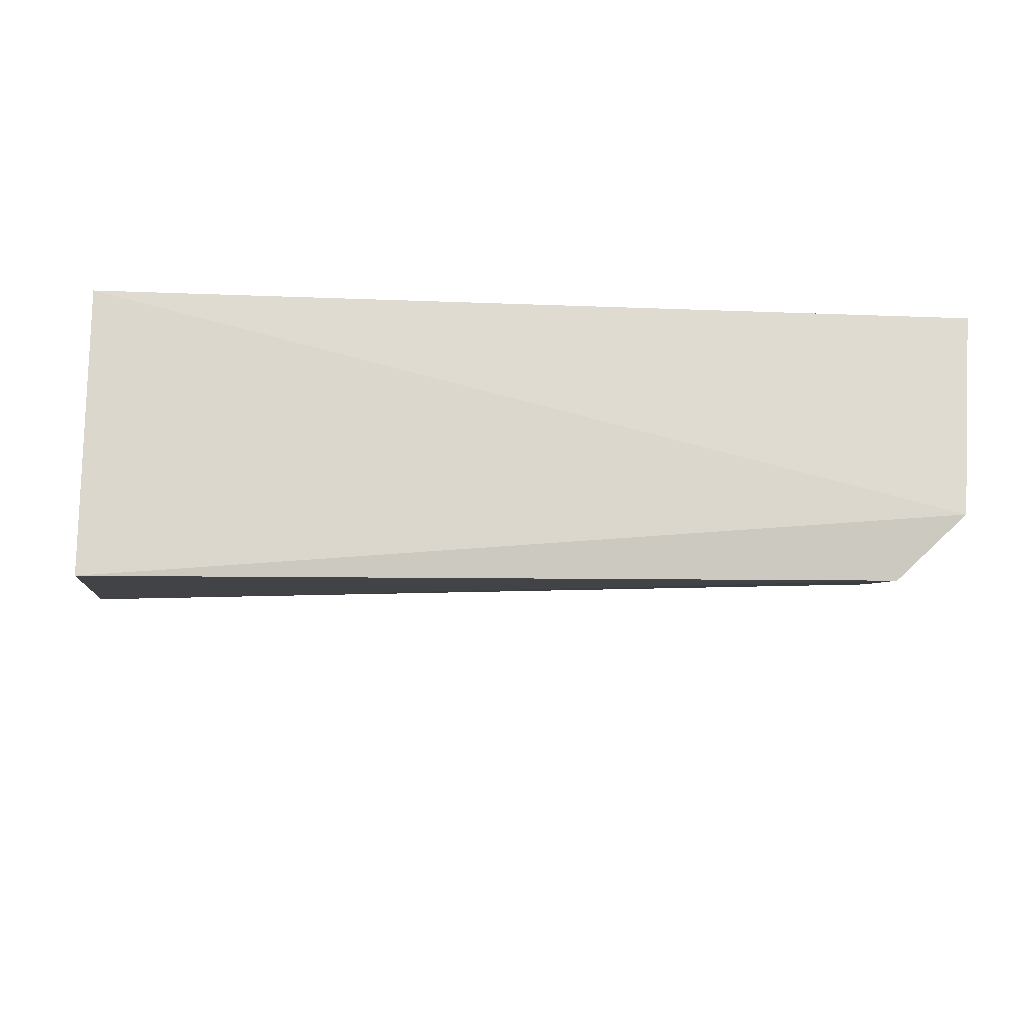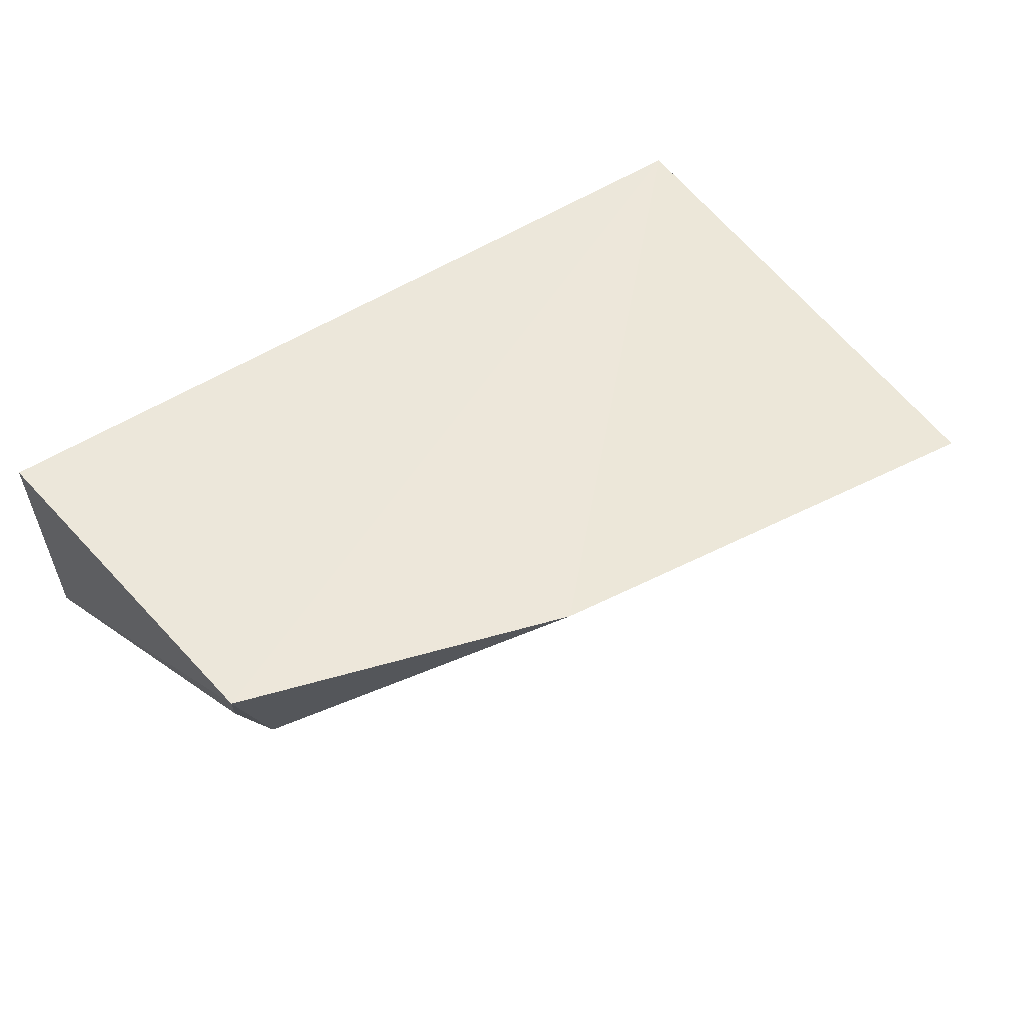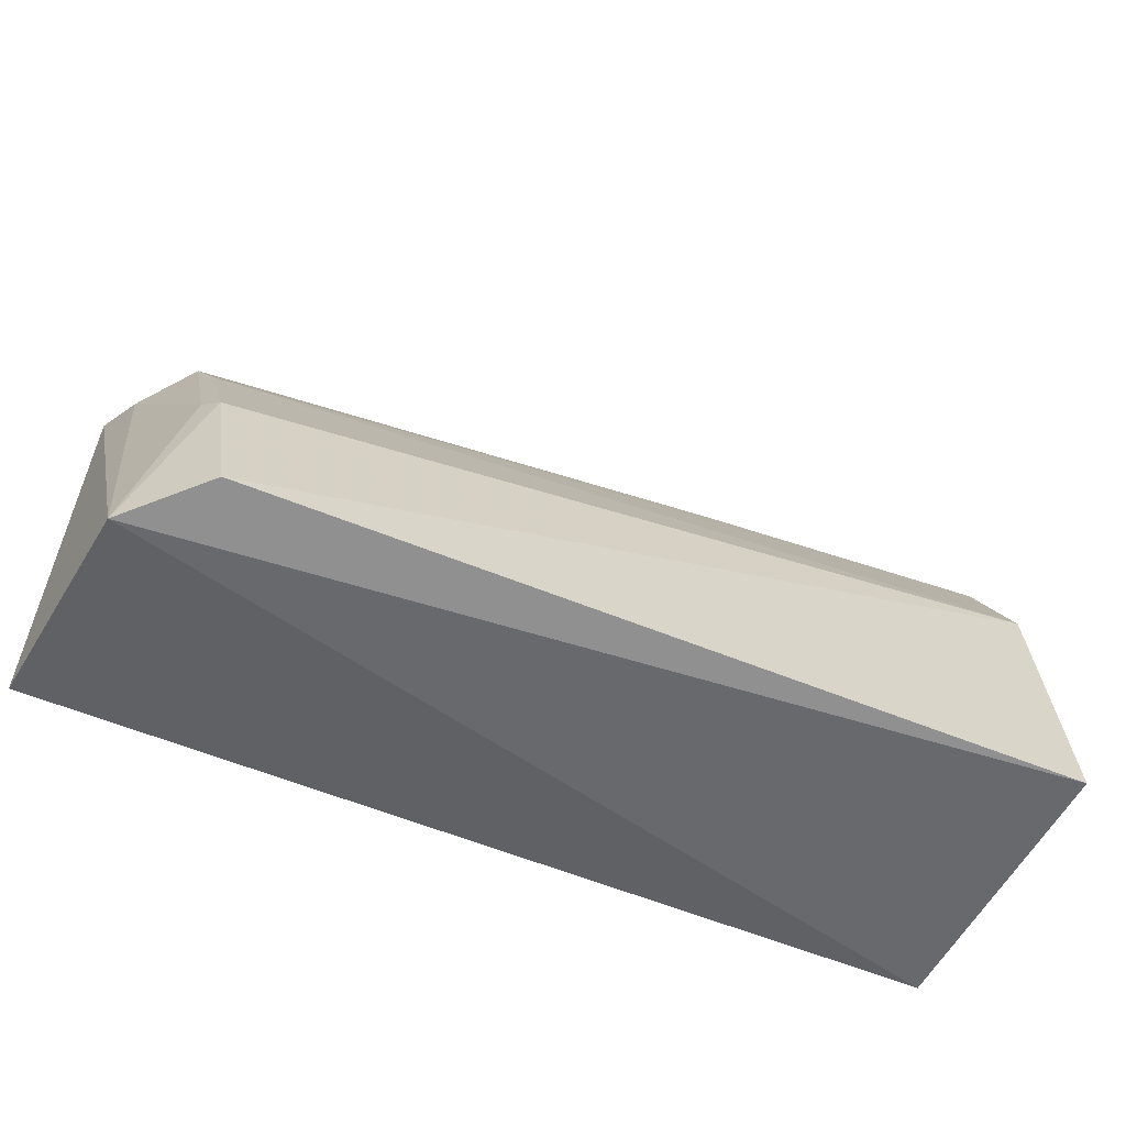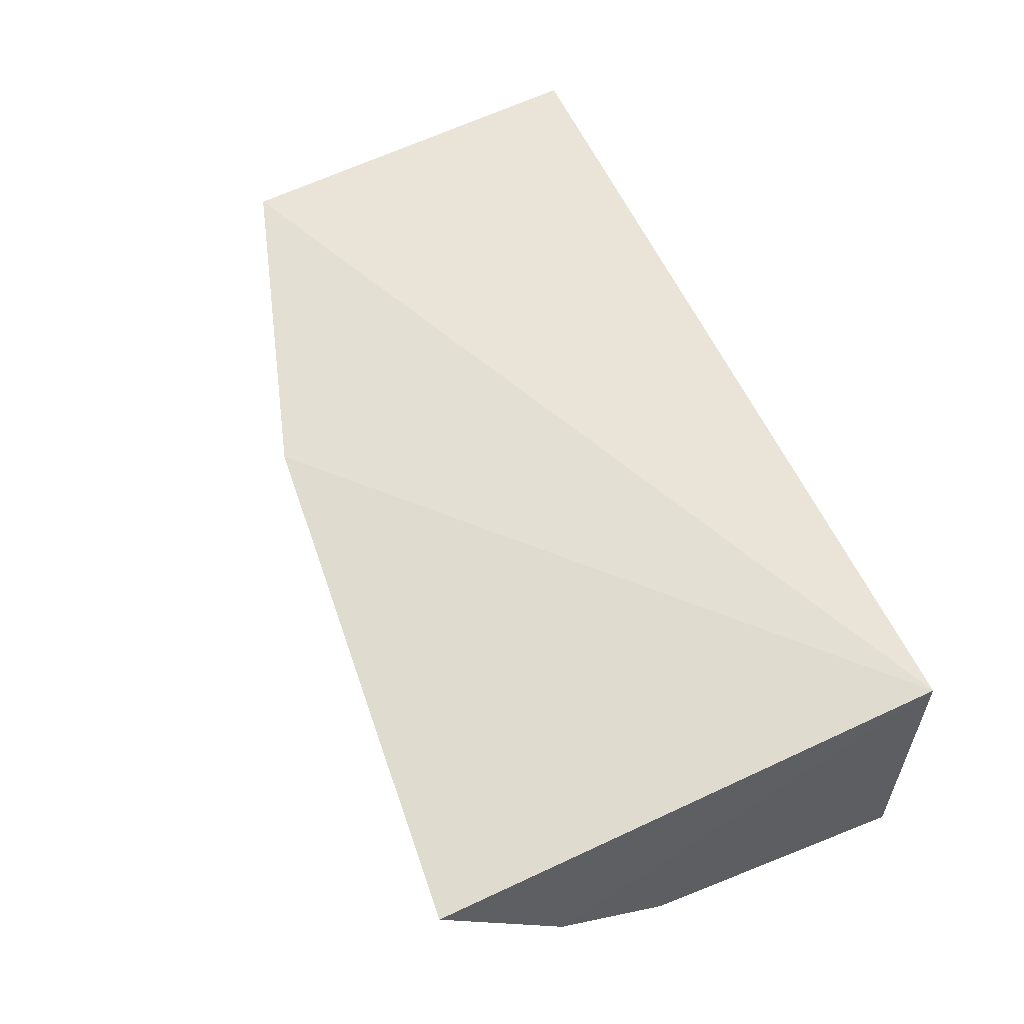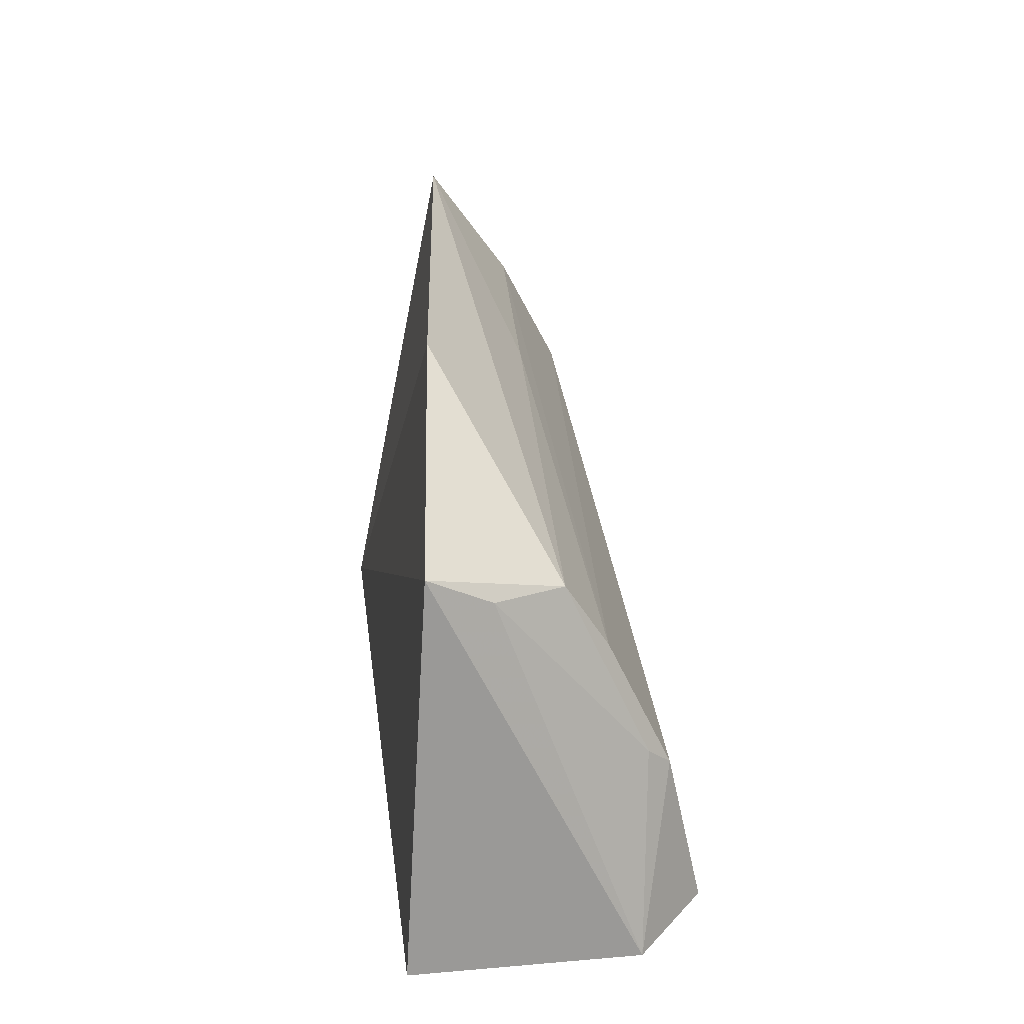
<metadata>
{"format":"obj","ext":"obj","renderer":"f3d","projection":"perspective","resolution":1024,"background":"white","views":[{"elev":-16.3,"azim":-5.3,"up":"+Z"},{"elev":45.3,"azim":140.9,"up":"+Z"},{"elev":-52.7,"azim":154.9,"up":"+Y"},{"elev":56.3,"azim":-113.5,"up":"+Z"},{"elev":22.5,"azim":83.1,"up":"+Y"}]}
</metadata>
<code>
v 0.1038 0.01837 0.01681
v 0.1044 -0.001628 0.01803
v 0.09964 -0.001366 0.003134
v 0.05664 0.01311 0.004663
v 0.05716 -0.001701 0.01779
v 0.1007 0.0163 0.01016
v 0.1033 -0.002177 0.006626
v 0.05785 0.02554 0.01245
v 0.05719 -0.001646 0.002328
v 0.1001 0.006516 0.004908
v 0.1029 0.01669 0.01367
v 0.08614 0.02345 0.01519
v 0.05662 0.01916 0.007849
v 0.1007 0.007516 0.006086
v 0.07282 0.01845 0.008775
v 0.1001 0.01298 0.008016
f 5 2 1
f 7 1 2
f 7 2 5
f 9 5 4
f 9 4 3
f 9 7 5
f 9 3 7
f 10 3 4
f 10 7 3
f 11 6 1
f 11 1 7
f 12 8 5
f 12 5 1
f 12 1 6
f 12 6 8
f 13 4 5
f 13 5 8
f 14 10 6
f 14 6 11
f 14 11 7
f 14 7 10
f 15 13 8
f 15 8 6
f 16 15 6
f 16 6 10
f 16 10 4
f 16 4 13
f 16 13 15

</code>
